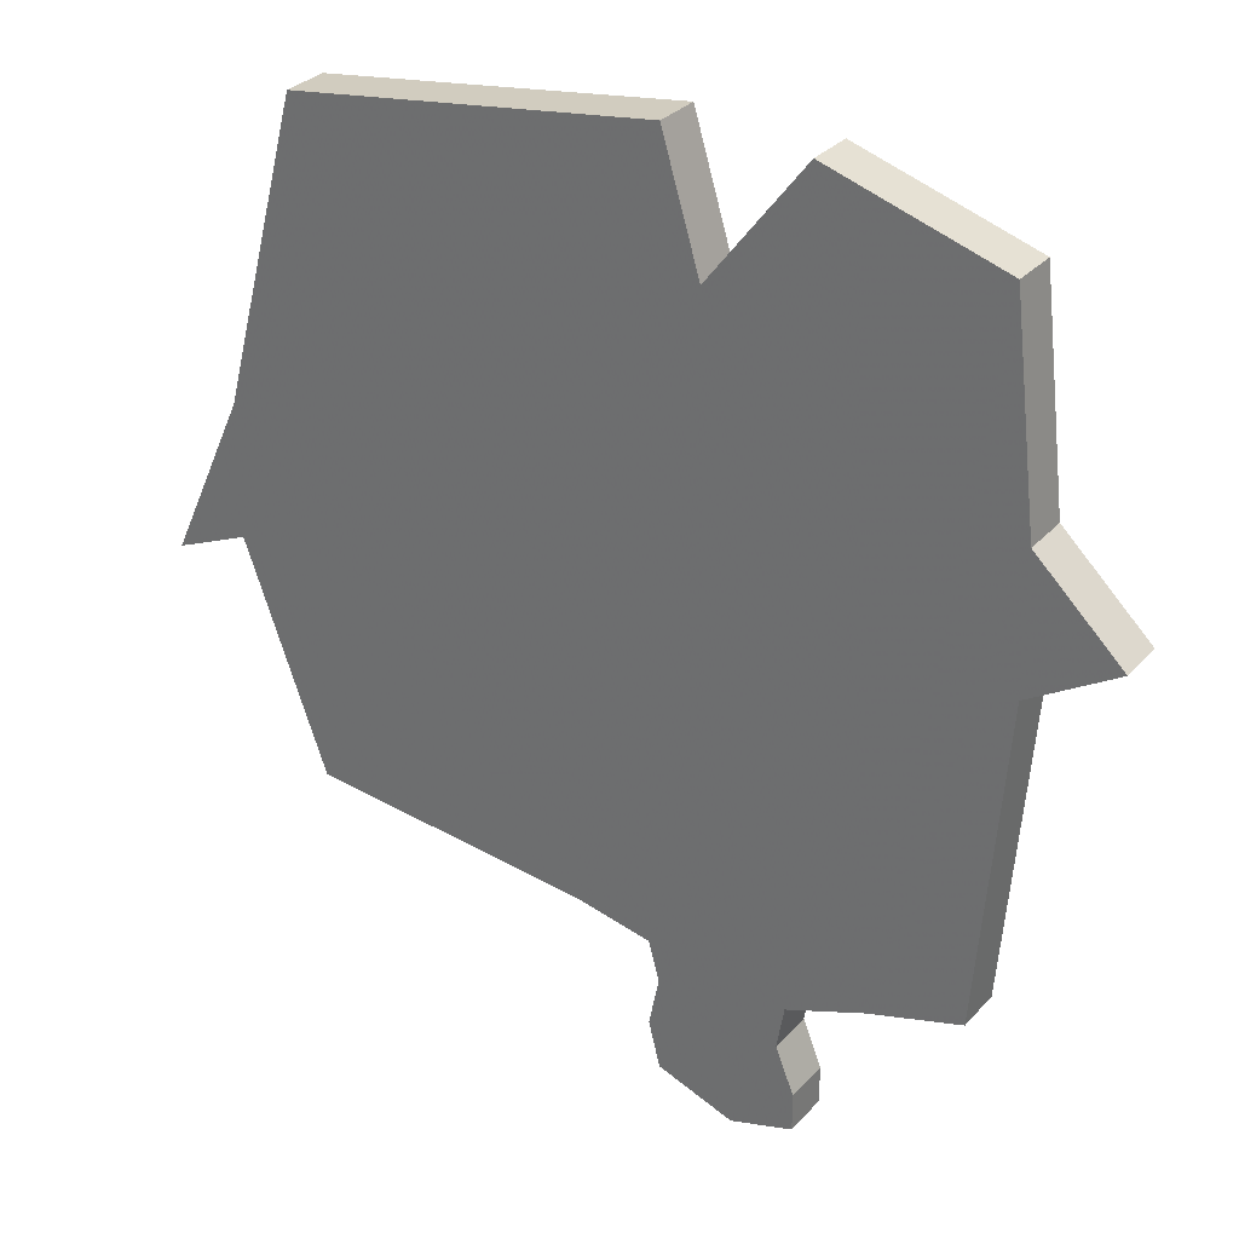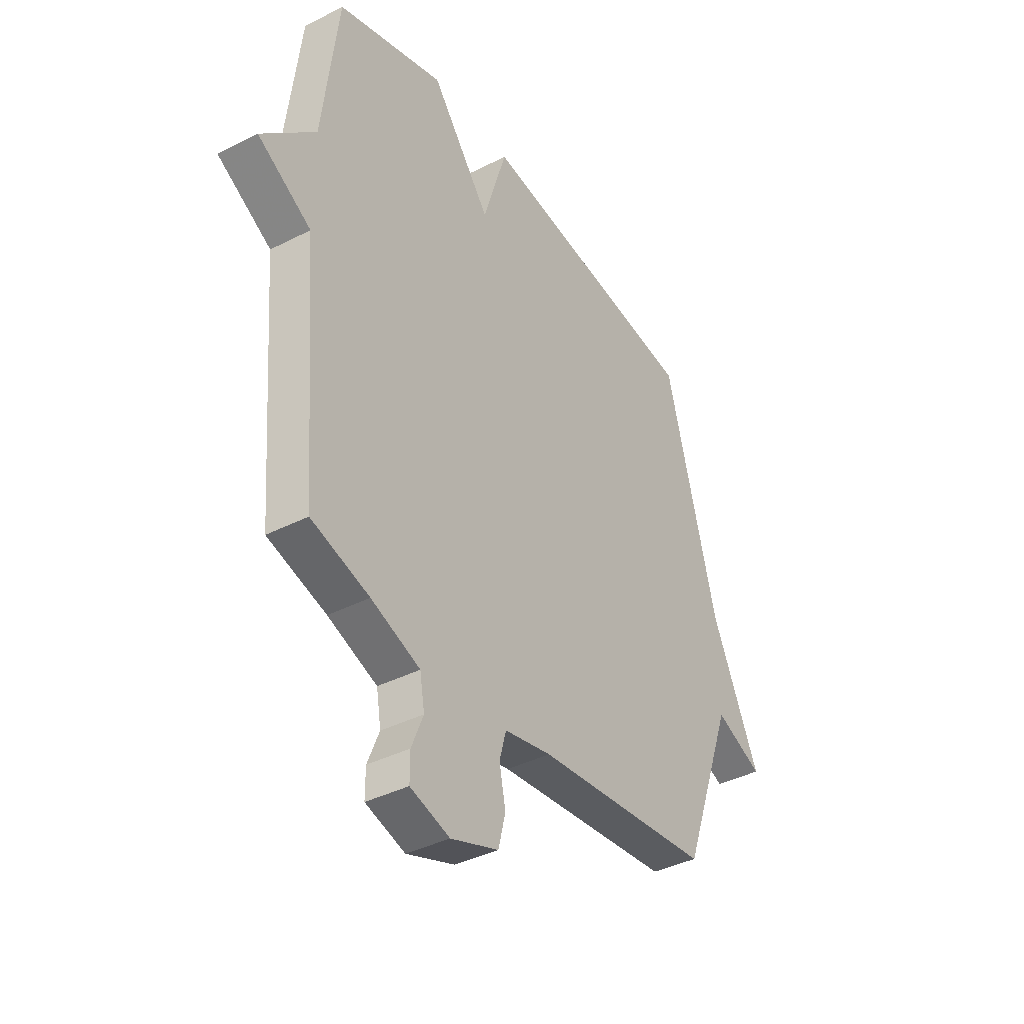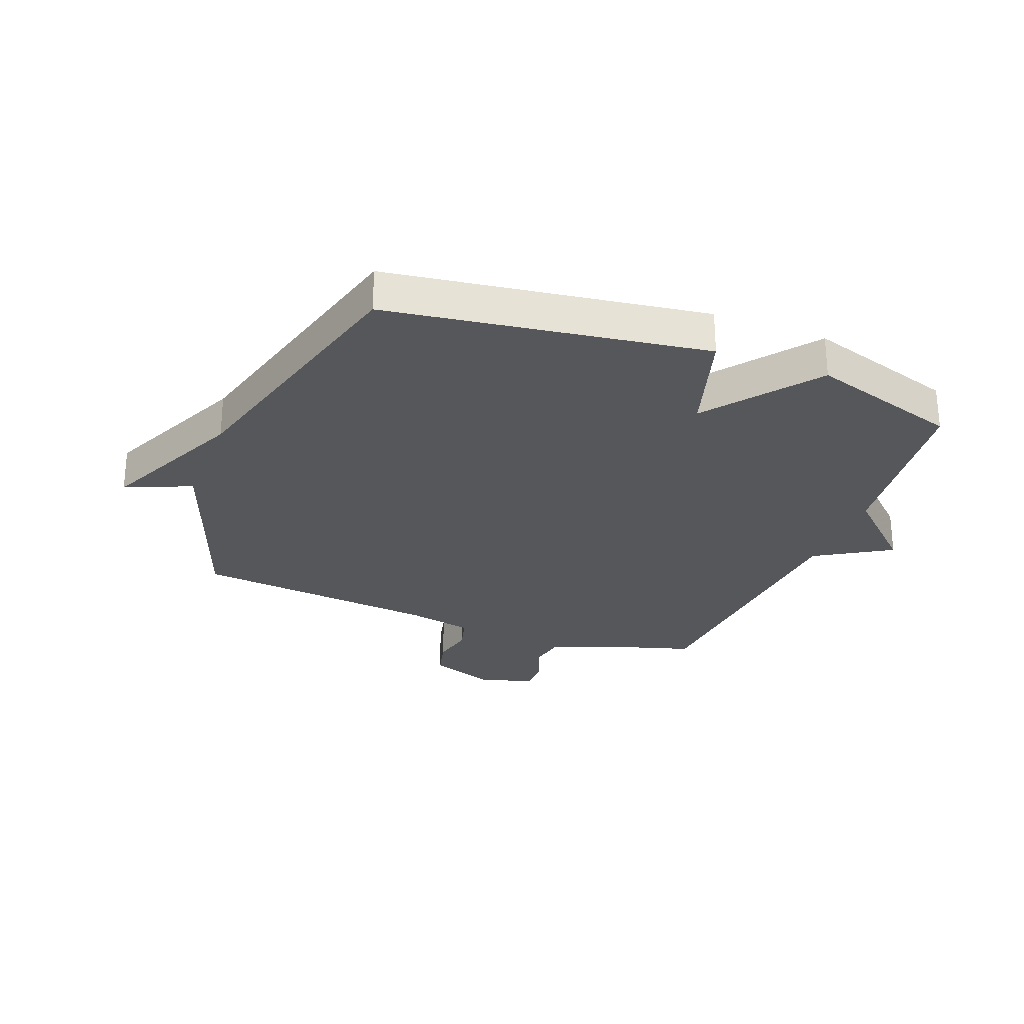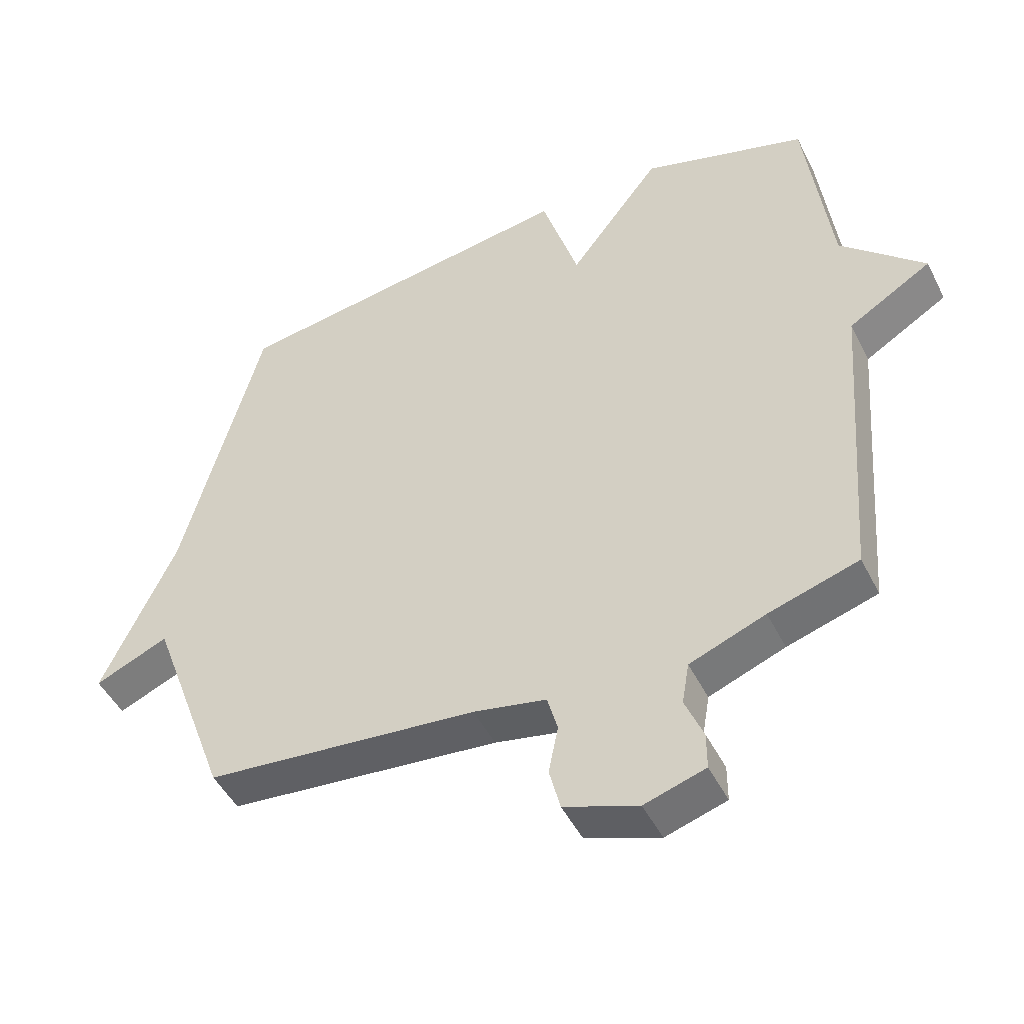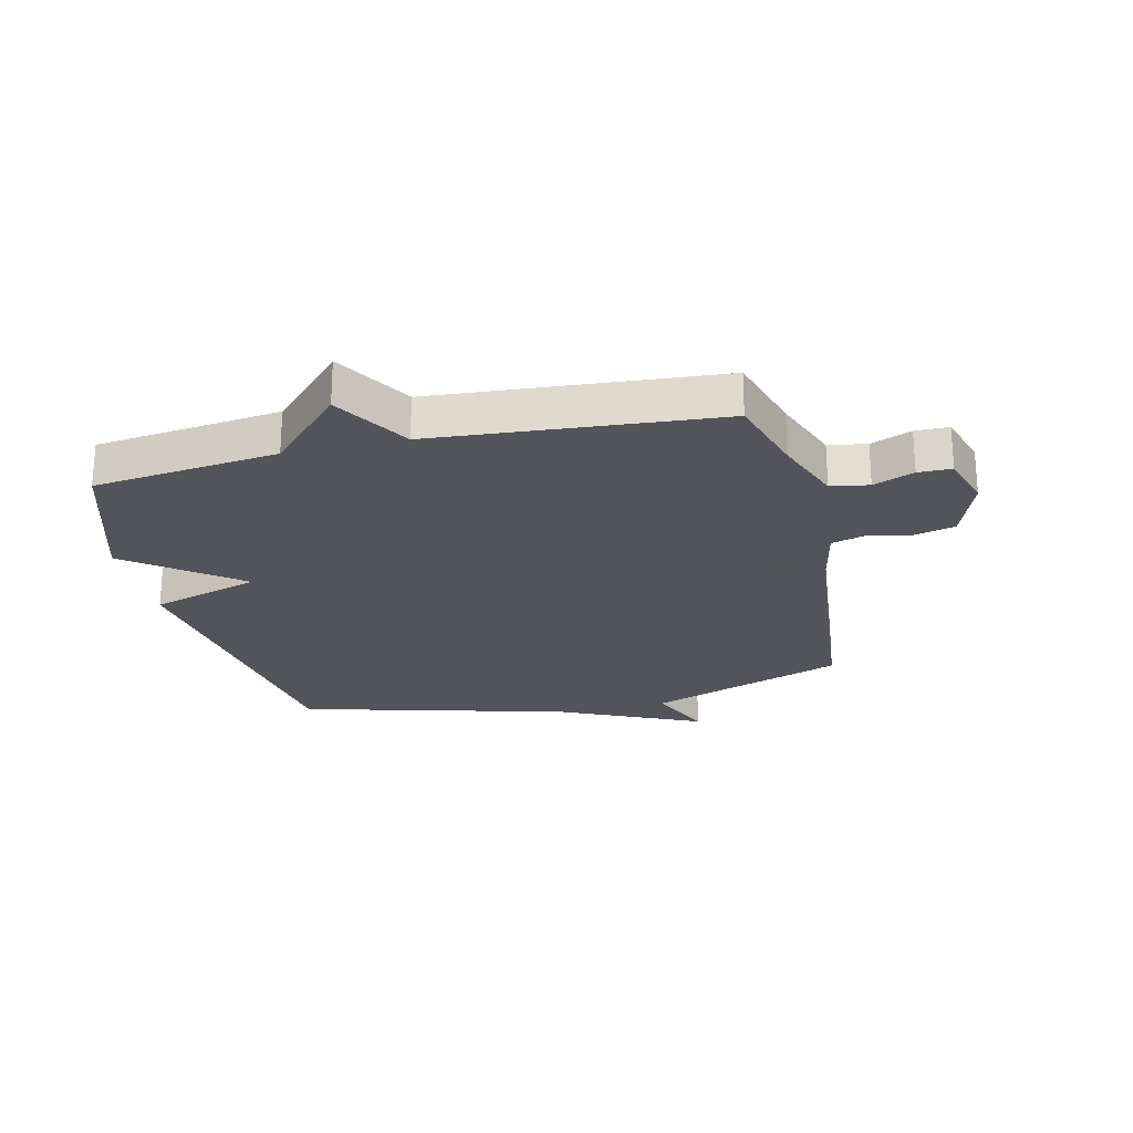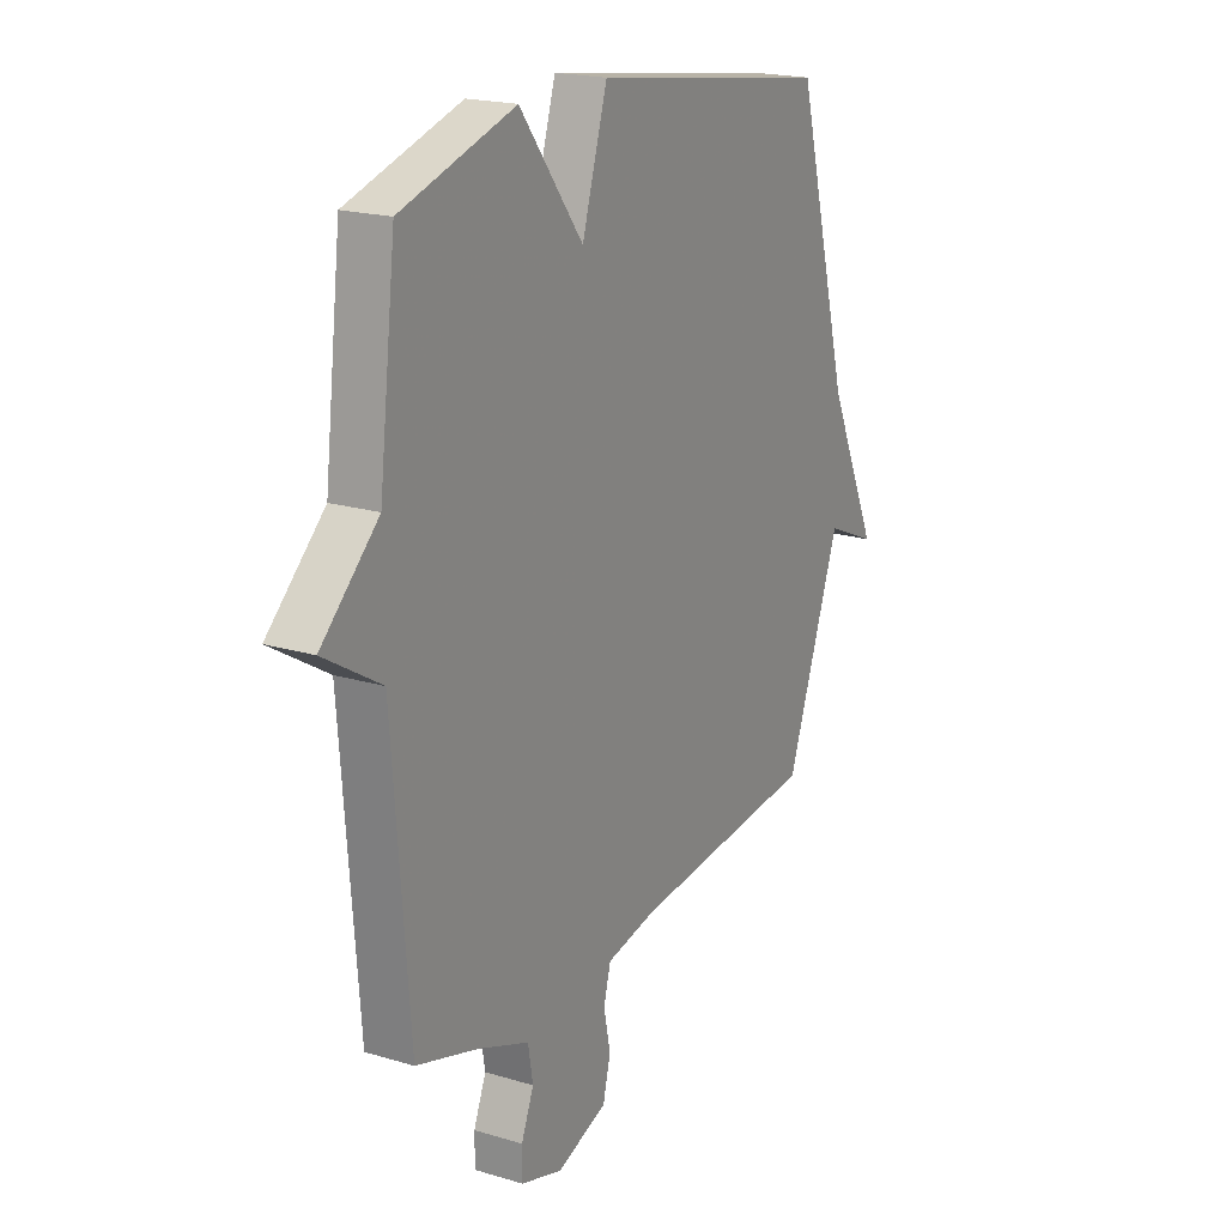
<metadata>
{"format":"obj","ext":"obj","renderer":"f3d","projection":"perspective","resolution":1024,"background":"white","views":[{"elev":30.7,"azim":33.9,"up":"+Z"},{"elev":-38.9,"azim":122.7,"up":"+Z"},{"elev":-27.4,"azim":-21.1,"up":"+Y"},{"elev":-47.8,"azim":25.8,"up":"+Z"},{"elev":-23.9,"azim":103.2,"up":"+Y"},{"elev":19.6,"azim":119.2,"up":"+Z"}]}
</metadata>
<code>
v 0.5 0.07 -0.5
v 0.361 0.07 -0.542
v 0.244 0.07 -0.587
v 0.233 0.07 -0.652
v 0.261 0.07 -0.721
v 0.261 0.07 -0.778
v 0.167 0.07 -0.807
v 0.053 0.07 -0.766
v 0.036 0.07 -0.698
v 0.051 0.07 -0.624
v 0.035 0.07 -0.565
v -0.078 0.07 -0.542
v -0.5 0.07 -0.5
v -0.623 0.07 -0.162
v -0.737 0.07 -0.211
v -0.623 0.07 0.038
v -0.5 0.07 0.5
v 0.043 0.07 0.579
v 0.1 0.07 0.392
v 0.243 0.07 0.579
v 0.5 0.07 0.5
v 0.538 0.07 0.185
v 0.667 0.07 0.063
v 0.538 0.07 -0.015
v 0.5 0 -0.5
v 0.361 0 -0.542
v 0.244 0 -0.587
v 0.233 0 -0.652
v 0.261 0 -0.721
v 0.261 0 -0.778
v 0.167 0 -0.807
v 0.053 0 -0.766
v 0.036 0 -0.698
v 0.051 0 -0.624
v 0.035 0 -0.565
v -0.078 0 -0.542
v -0.5 0 -0.5
v -0.623 0 -0.162
v -0.737 0 -0.211
v -0.623 0 0.038
v -0.5 0 0.5
v 0.043 0 0.579
v 0.1 0 0.392
v 0.243 0 0.579
v 0.5 0 0.5
v 0.538 0 0.185
v 0.667 0 0.063
v 0.538 0 -0.015
f 22 23 24
f 24 1 2
f 22 24 2
f 21 22 2
f 20 21 2
f 19 20 2
f 19 2 3
f 18 19 3
f 17 18 3
f 16 17 3
f 14 15 16
f 12 13 14 16
f 11 12 16 3
f 10 11 3 4
f 8 9 10
f 7 8 10
f 6 7 10
f 5 6 10
f 4 5 10
f 48 47 46
f 26 25 48
f 26 48 46
f 26 46 45
f 26 45 44
f 26 44 43
f 27 26 43
f 27 43 42
f 27 42 41
f 27 41 40
f 40 39 38
f 40 38 37 36
f 27 40 36 35
f 28 27 35 34
f 34 33 32
f 34 32 31
f 34 31 30
f 34 30 29
f 34 29 28
f 1 25 26 2
f 2 26 27 3
f 3 27 28 4
f 4 28 29 5
f 5 29 30 6
f 6 30 31 7
f 7 31 32 8
f 8 32 33 9
f 9 33 34 10
f 10 34 35 11
f 11 35 36 12
f 12 36 37 13
f 13 37 38 14
f 14 38 39 15
f 15 39 40 16
f 16 40 41 17
f 17 41 42 18
f 18 42 43 19
f 19 43 44 20
f 20 44 45 21
f 21 45 46 22
f 22 46 47 23
f 23 47 48 24
f 24 48 25 1

</code>
